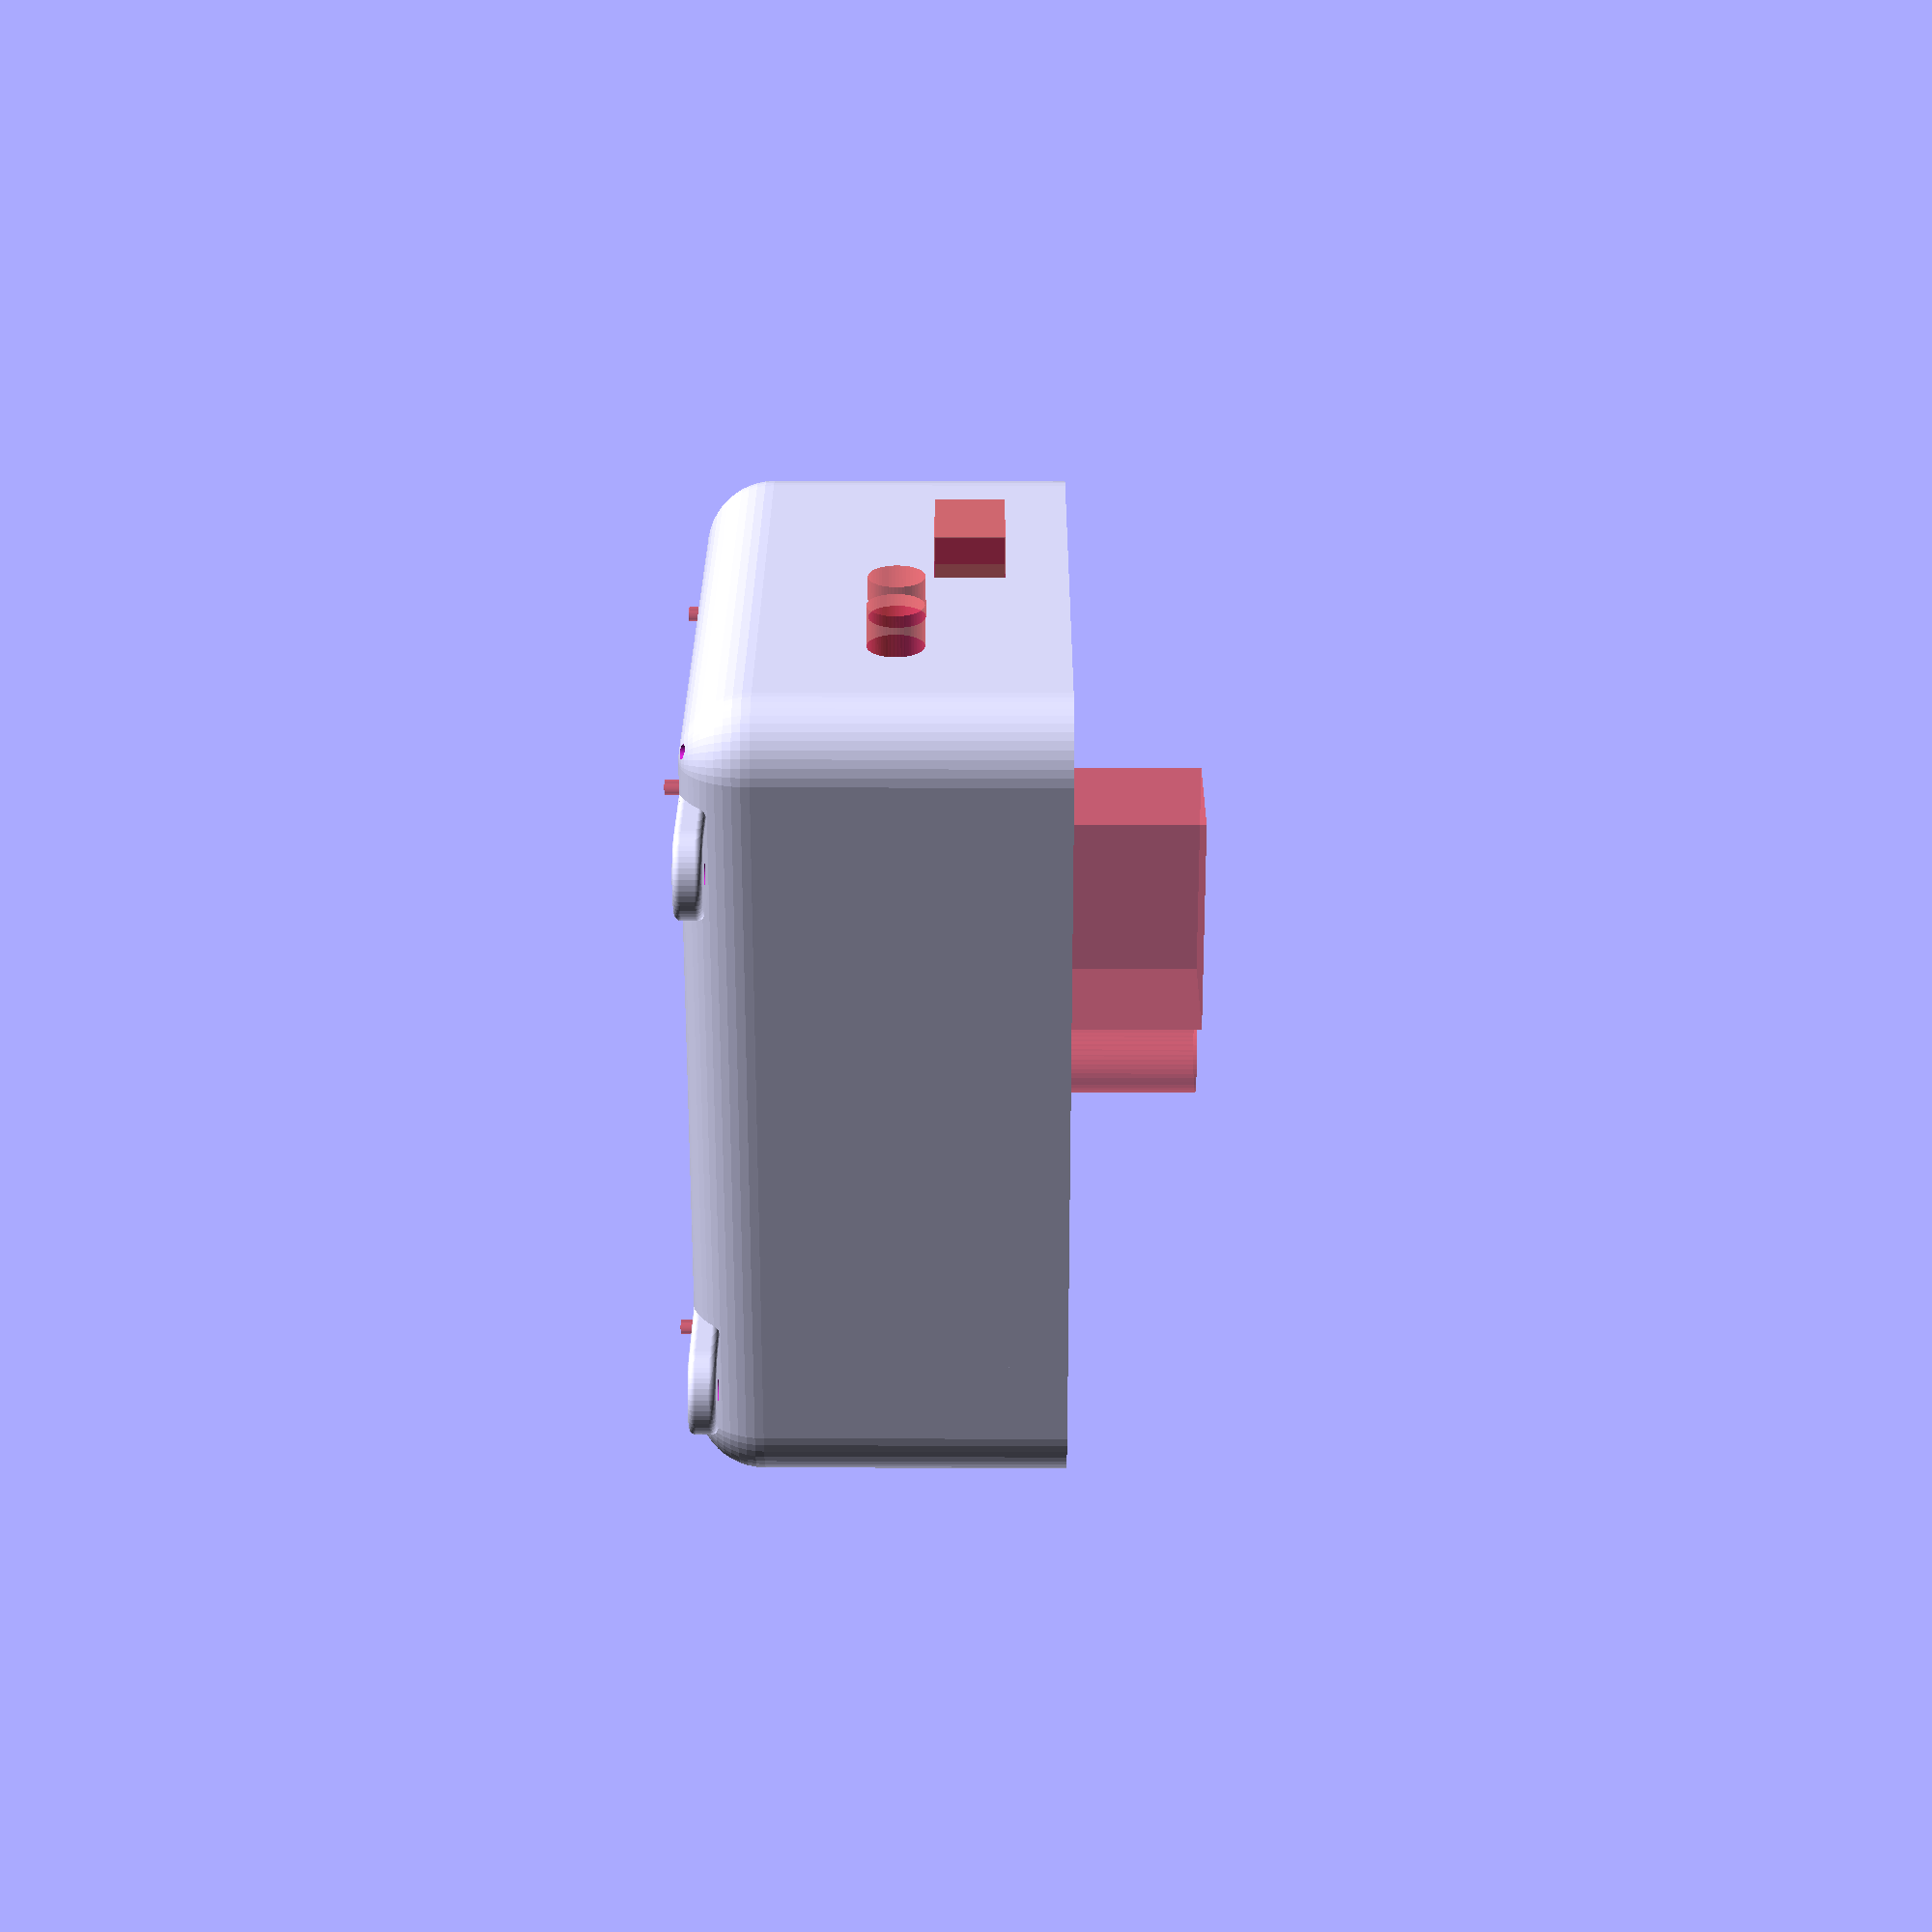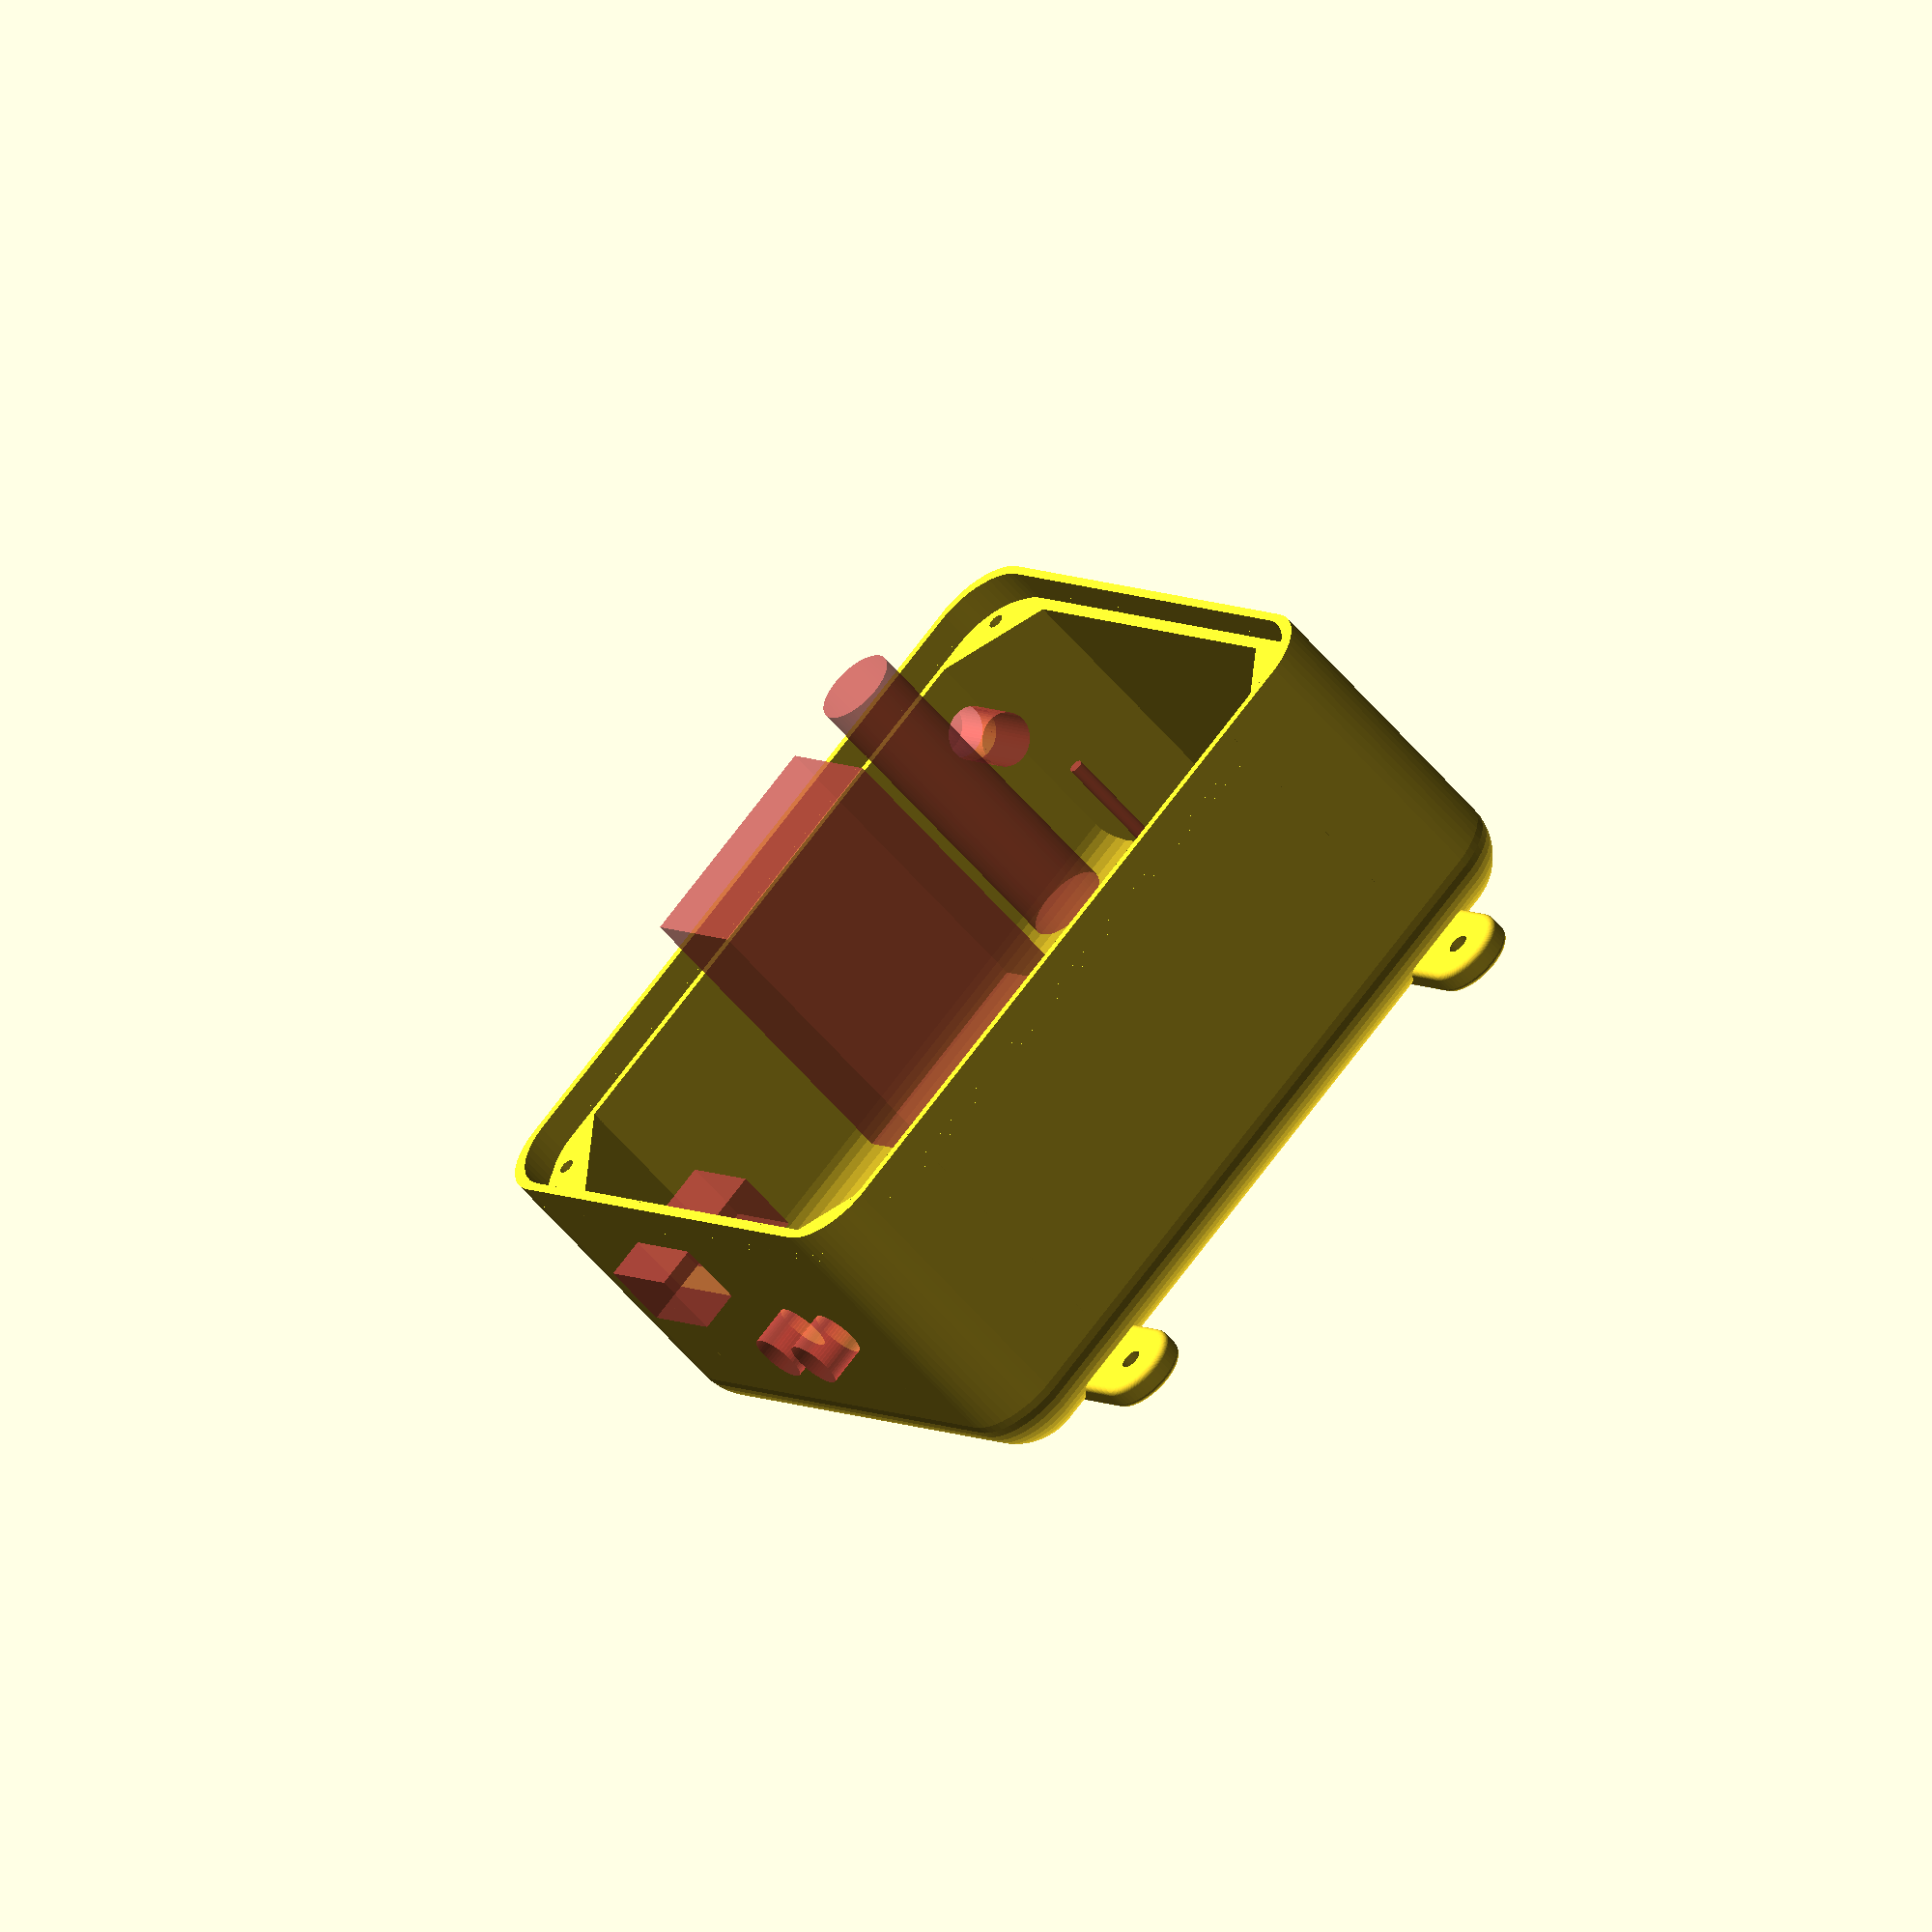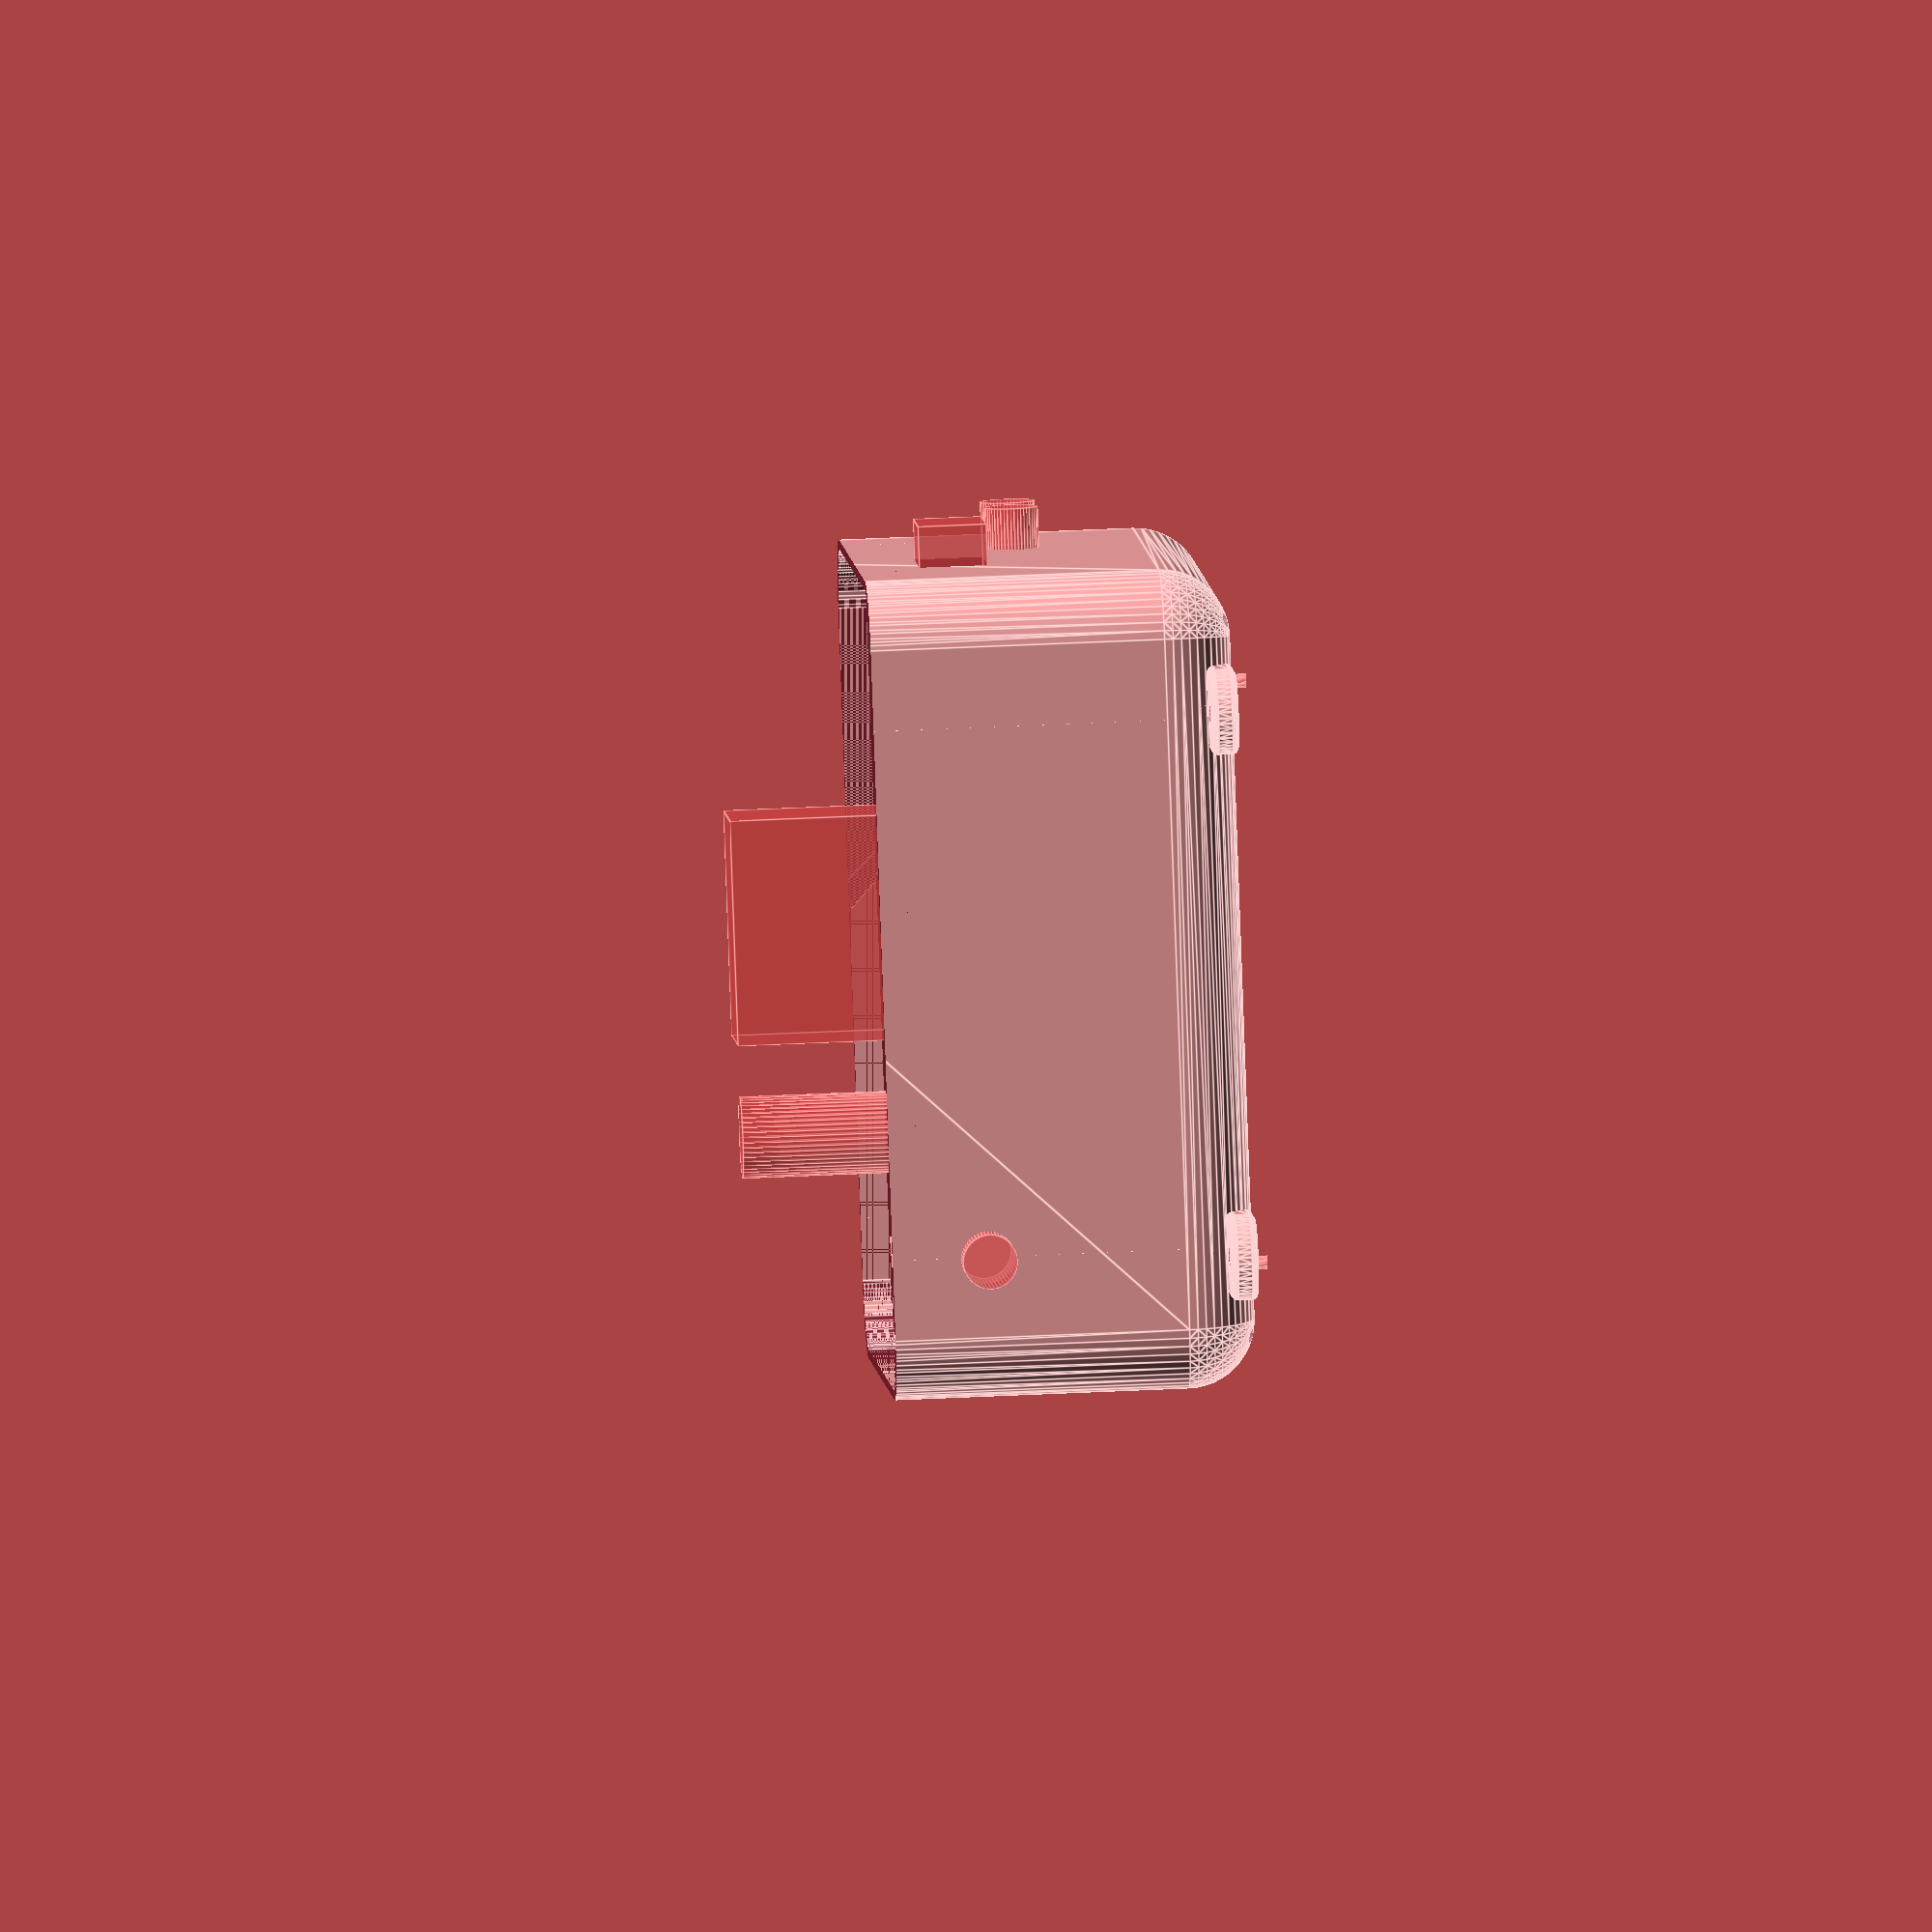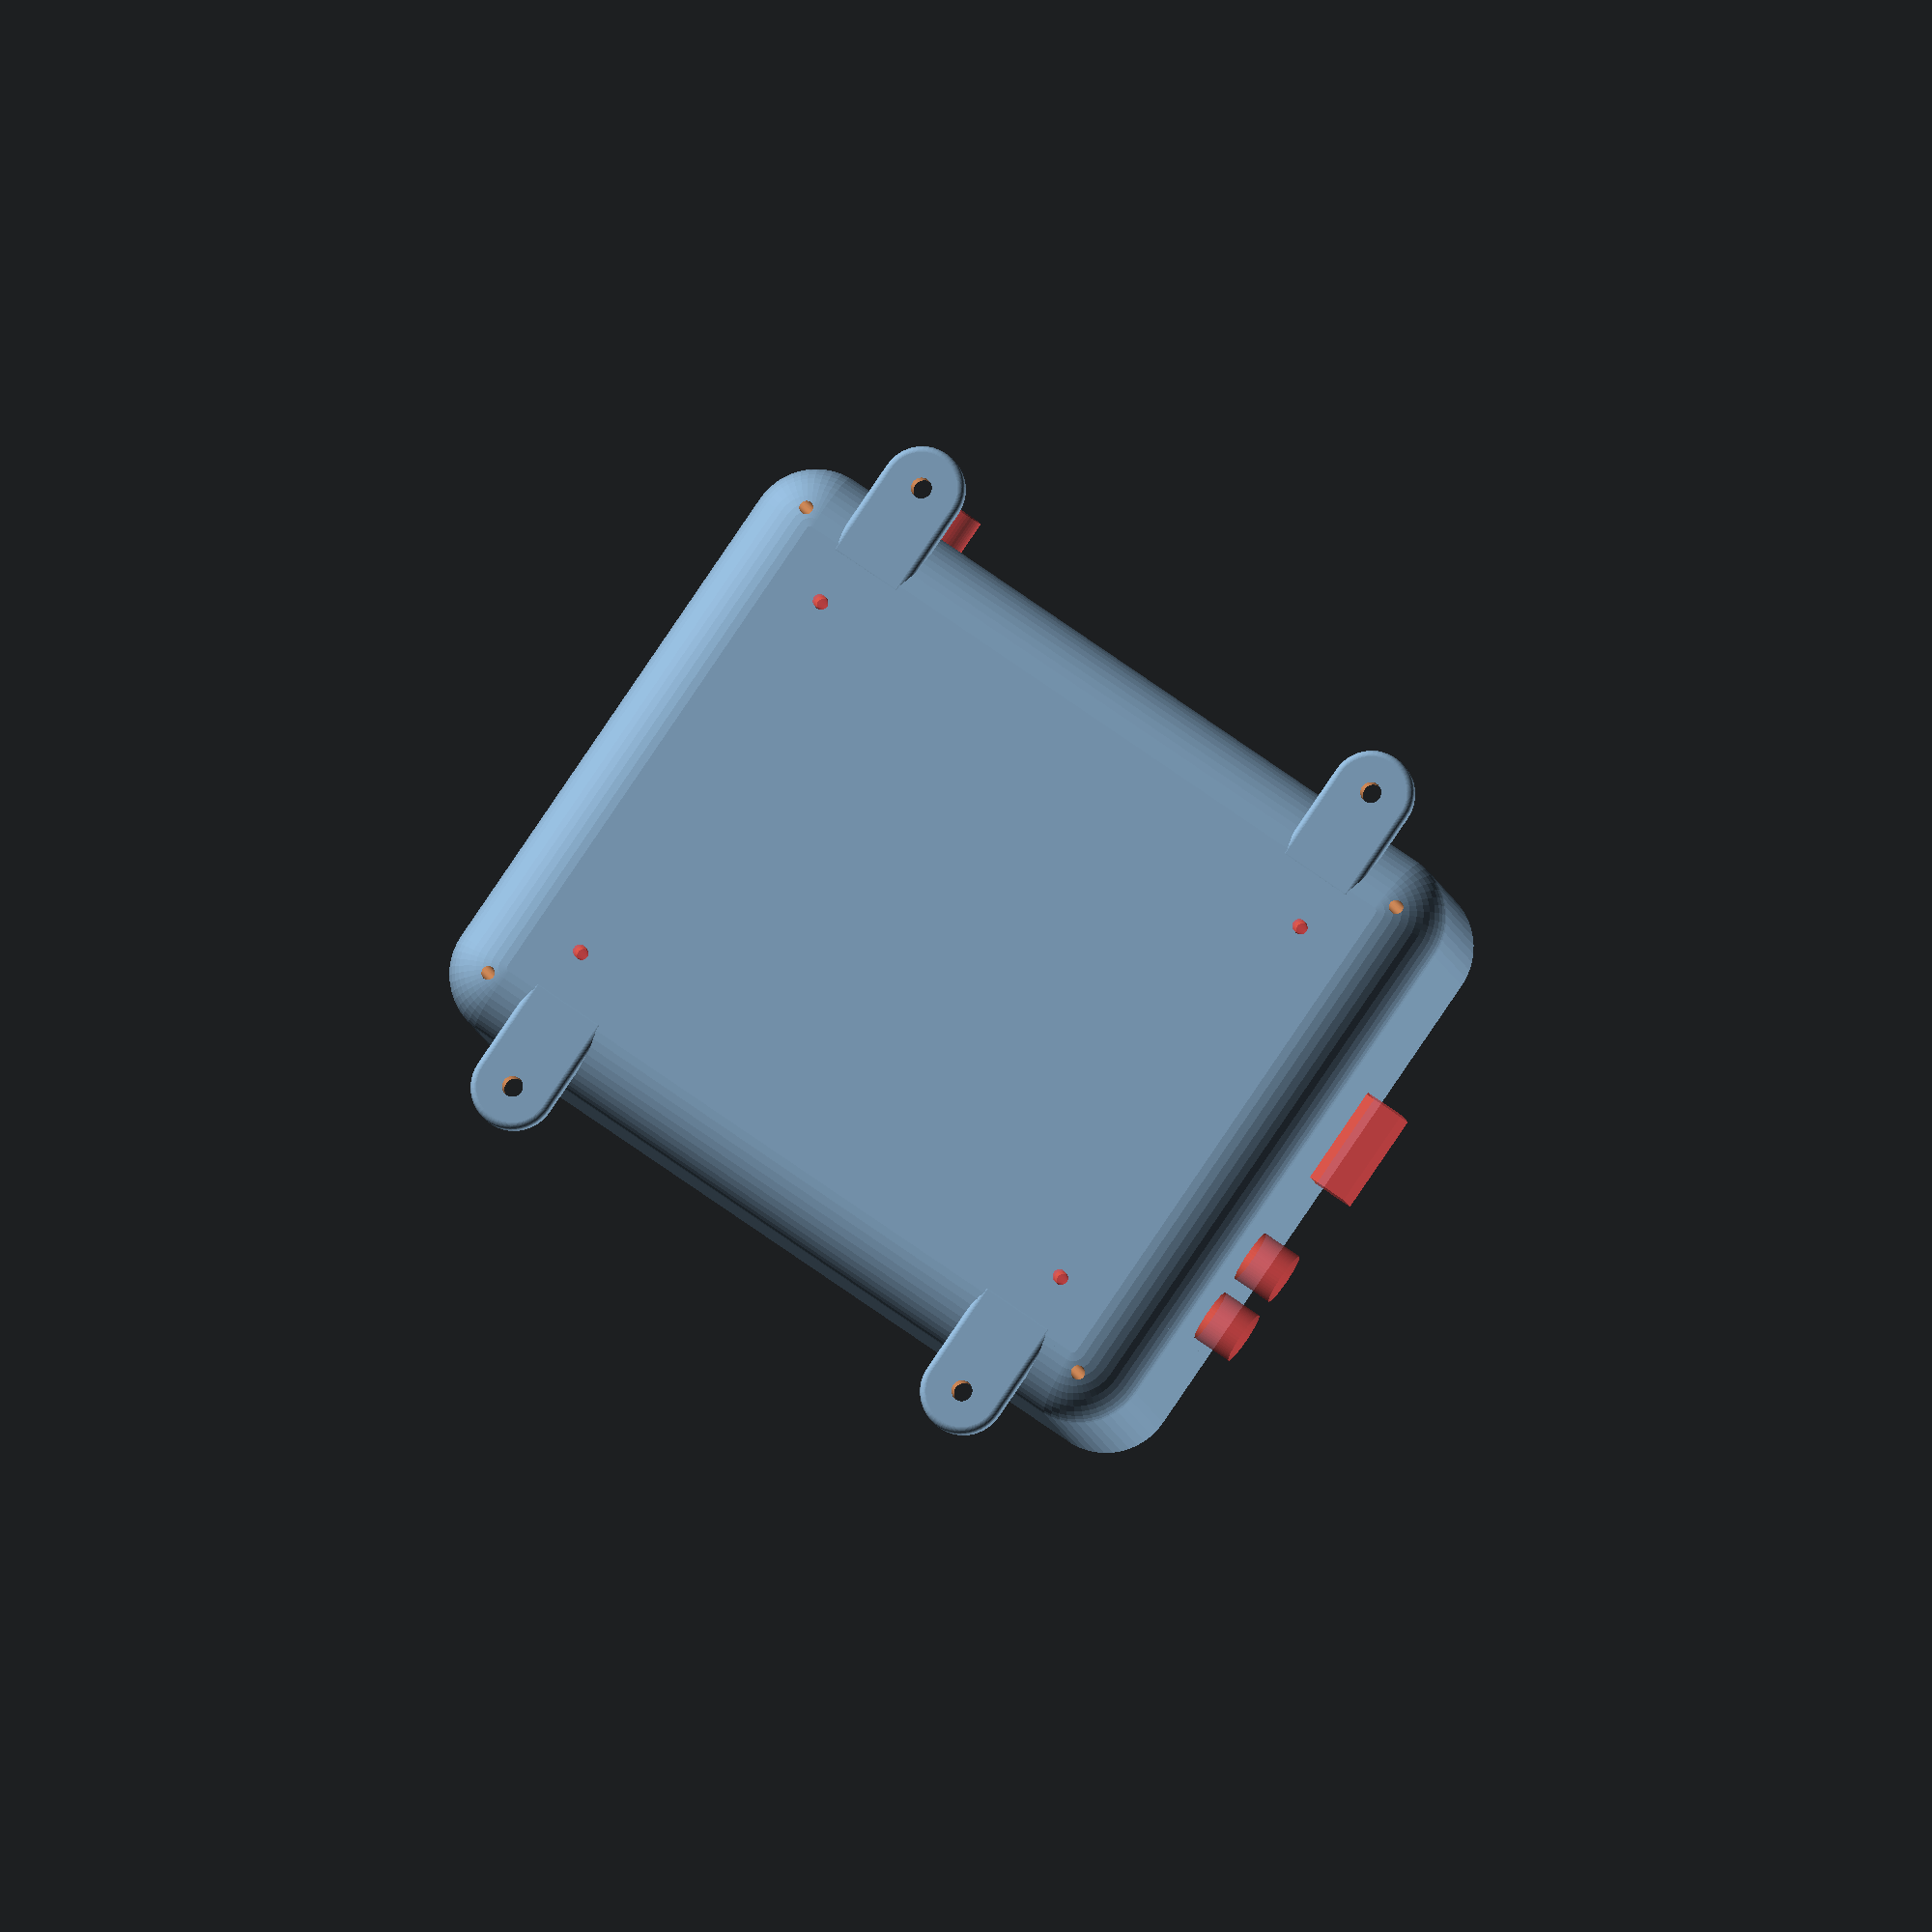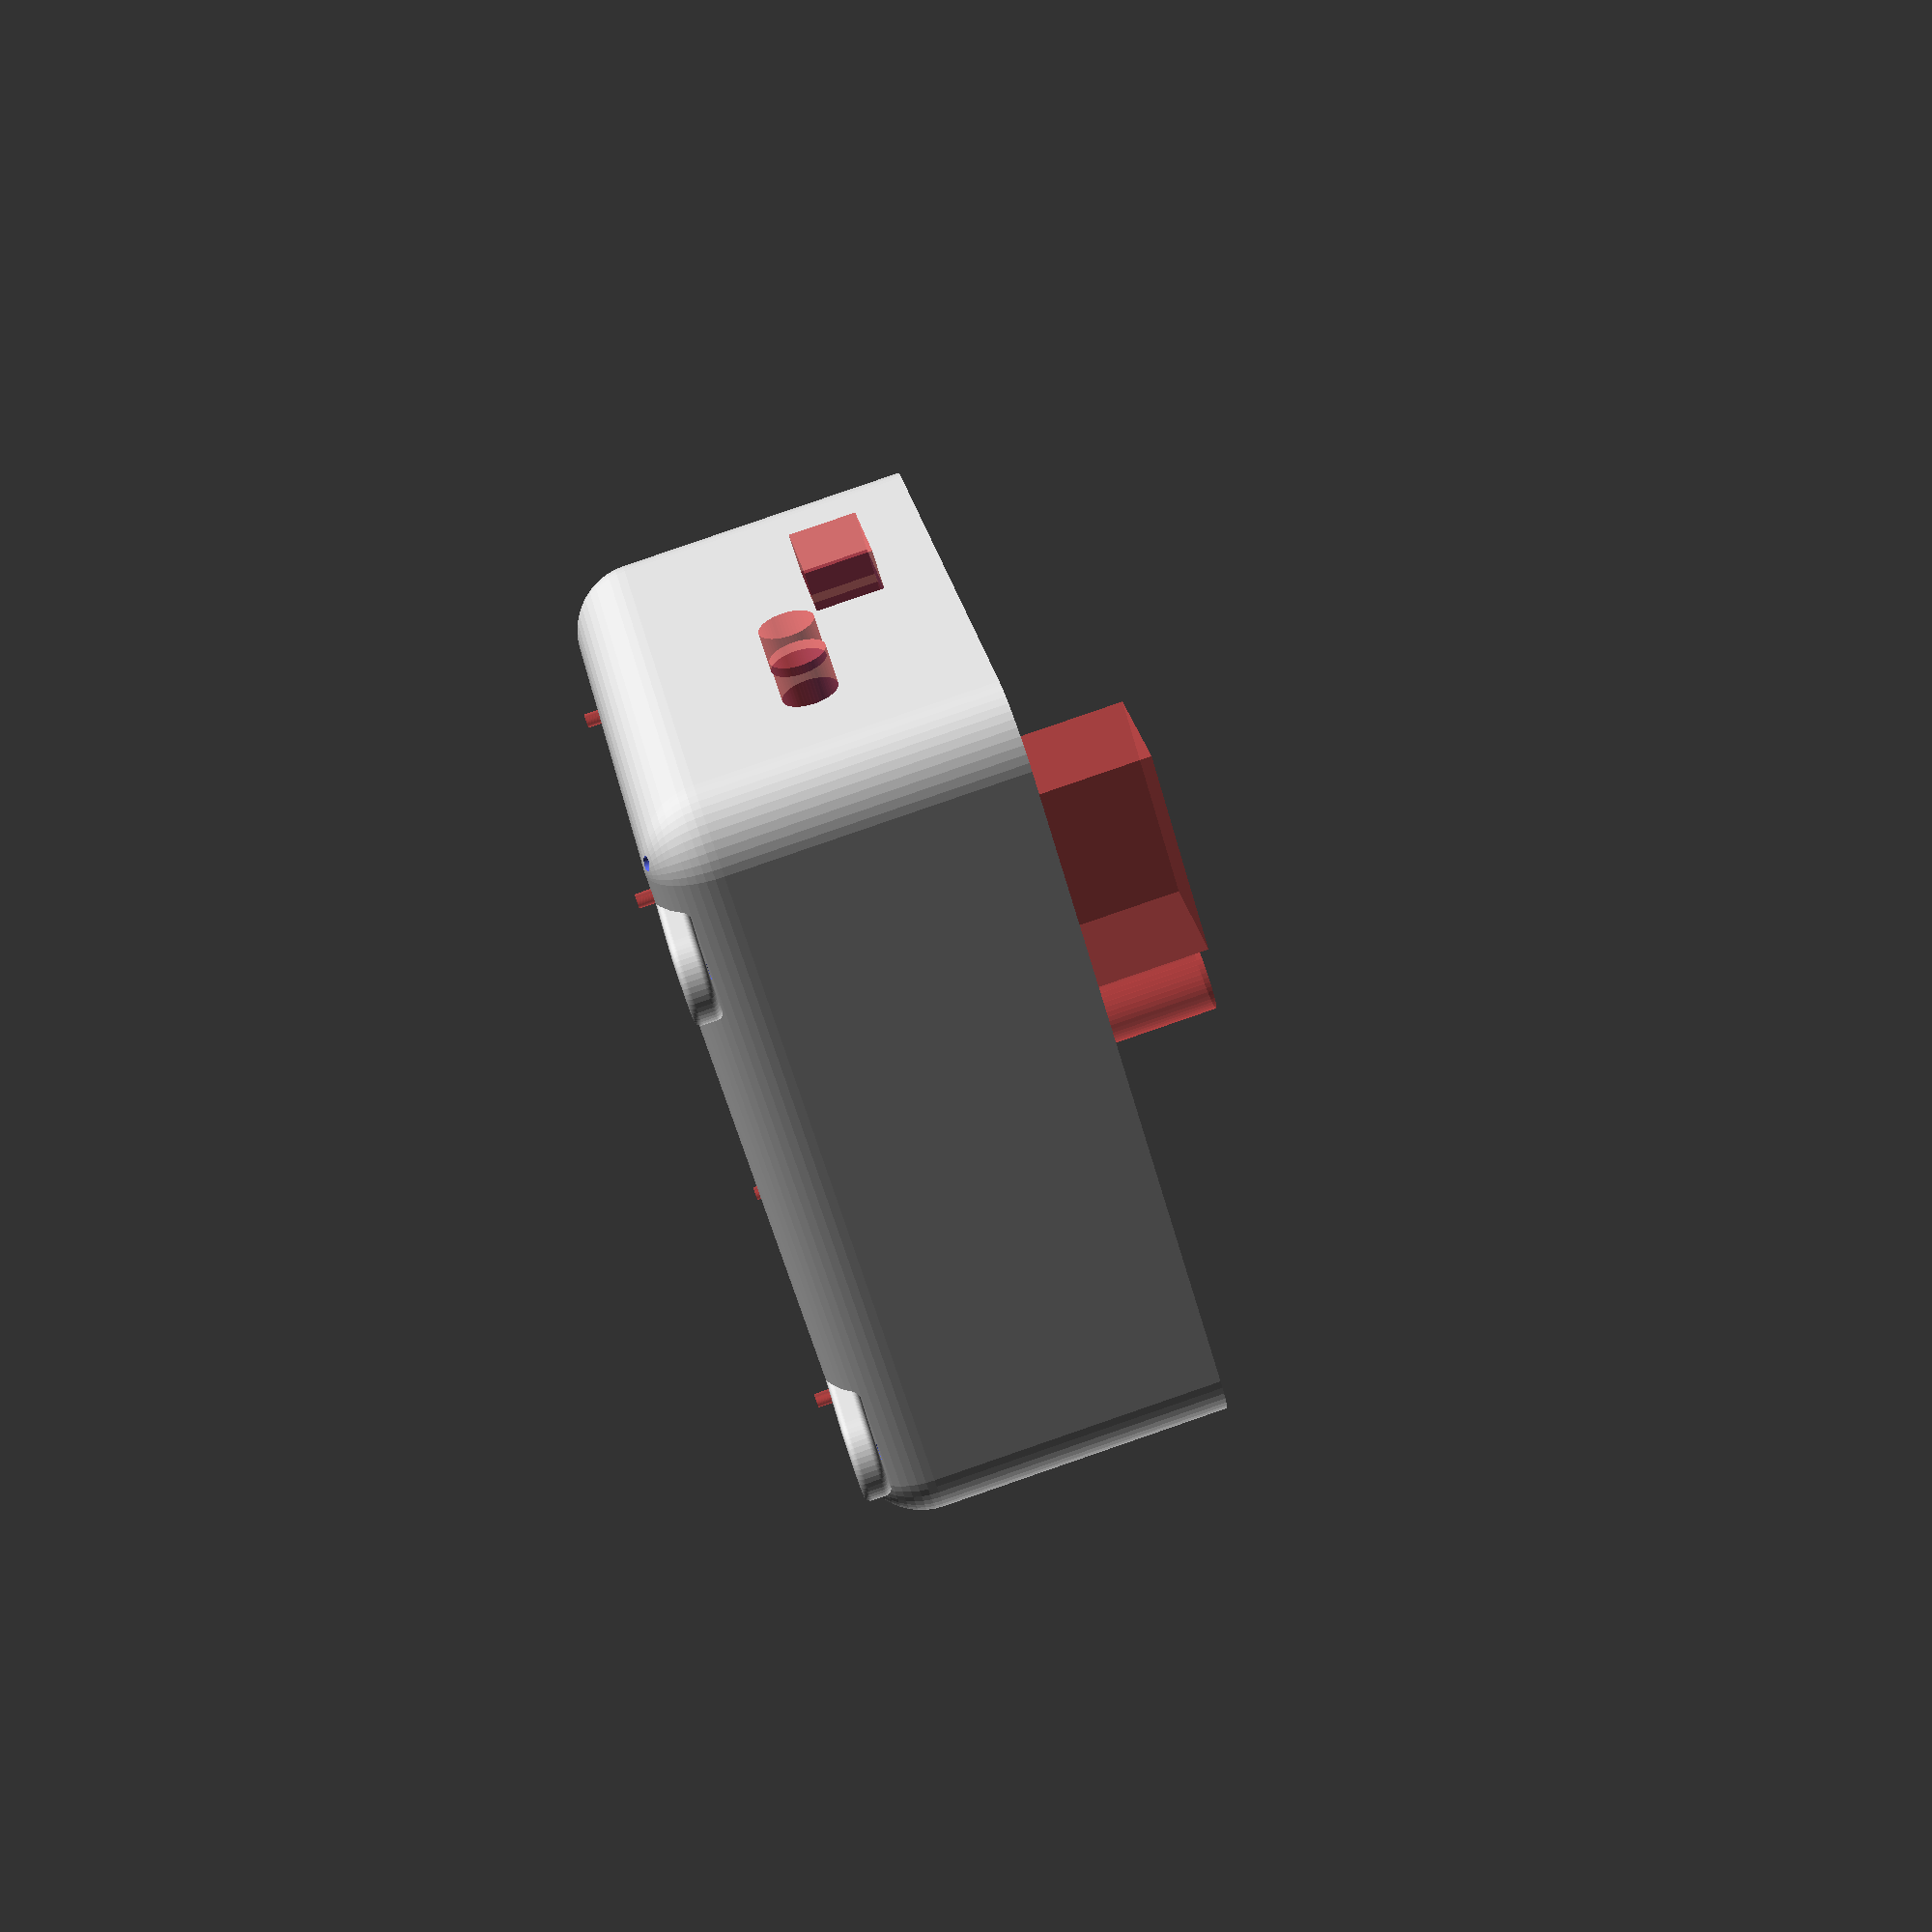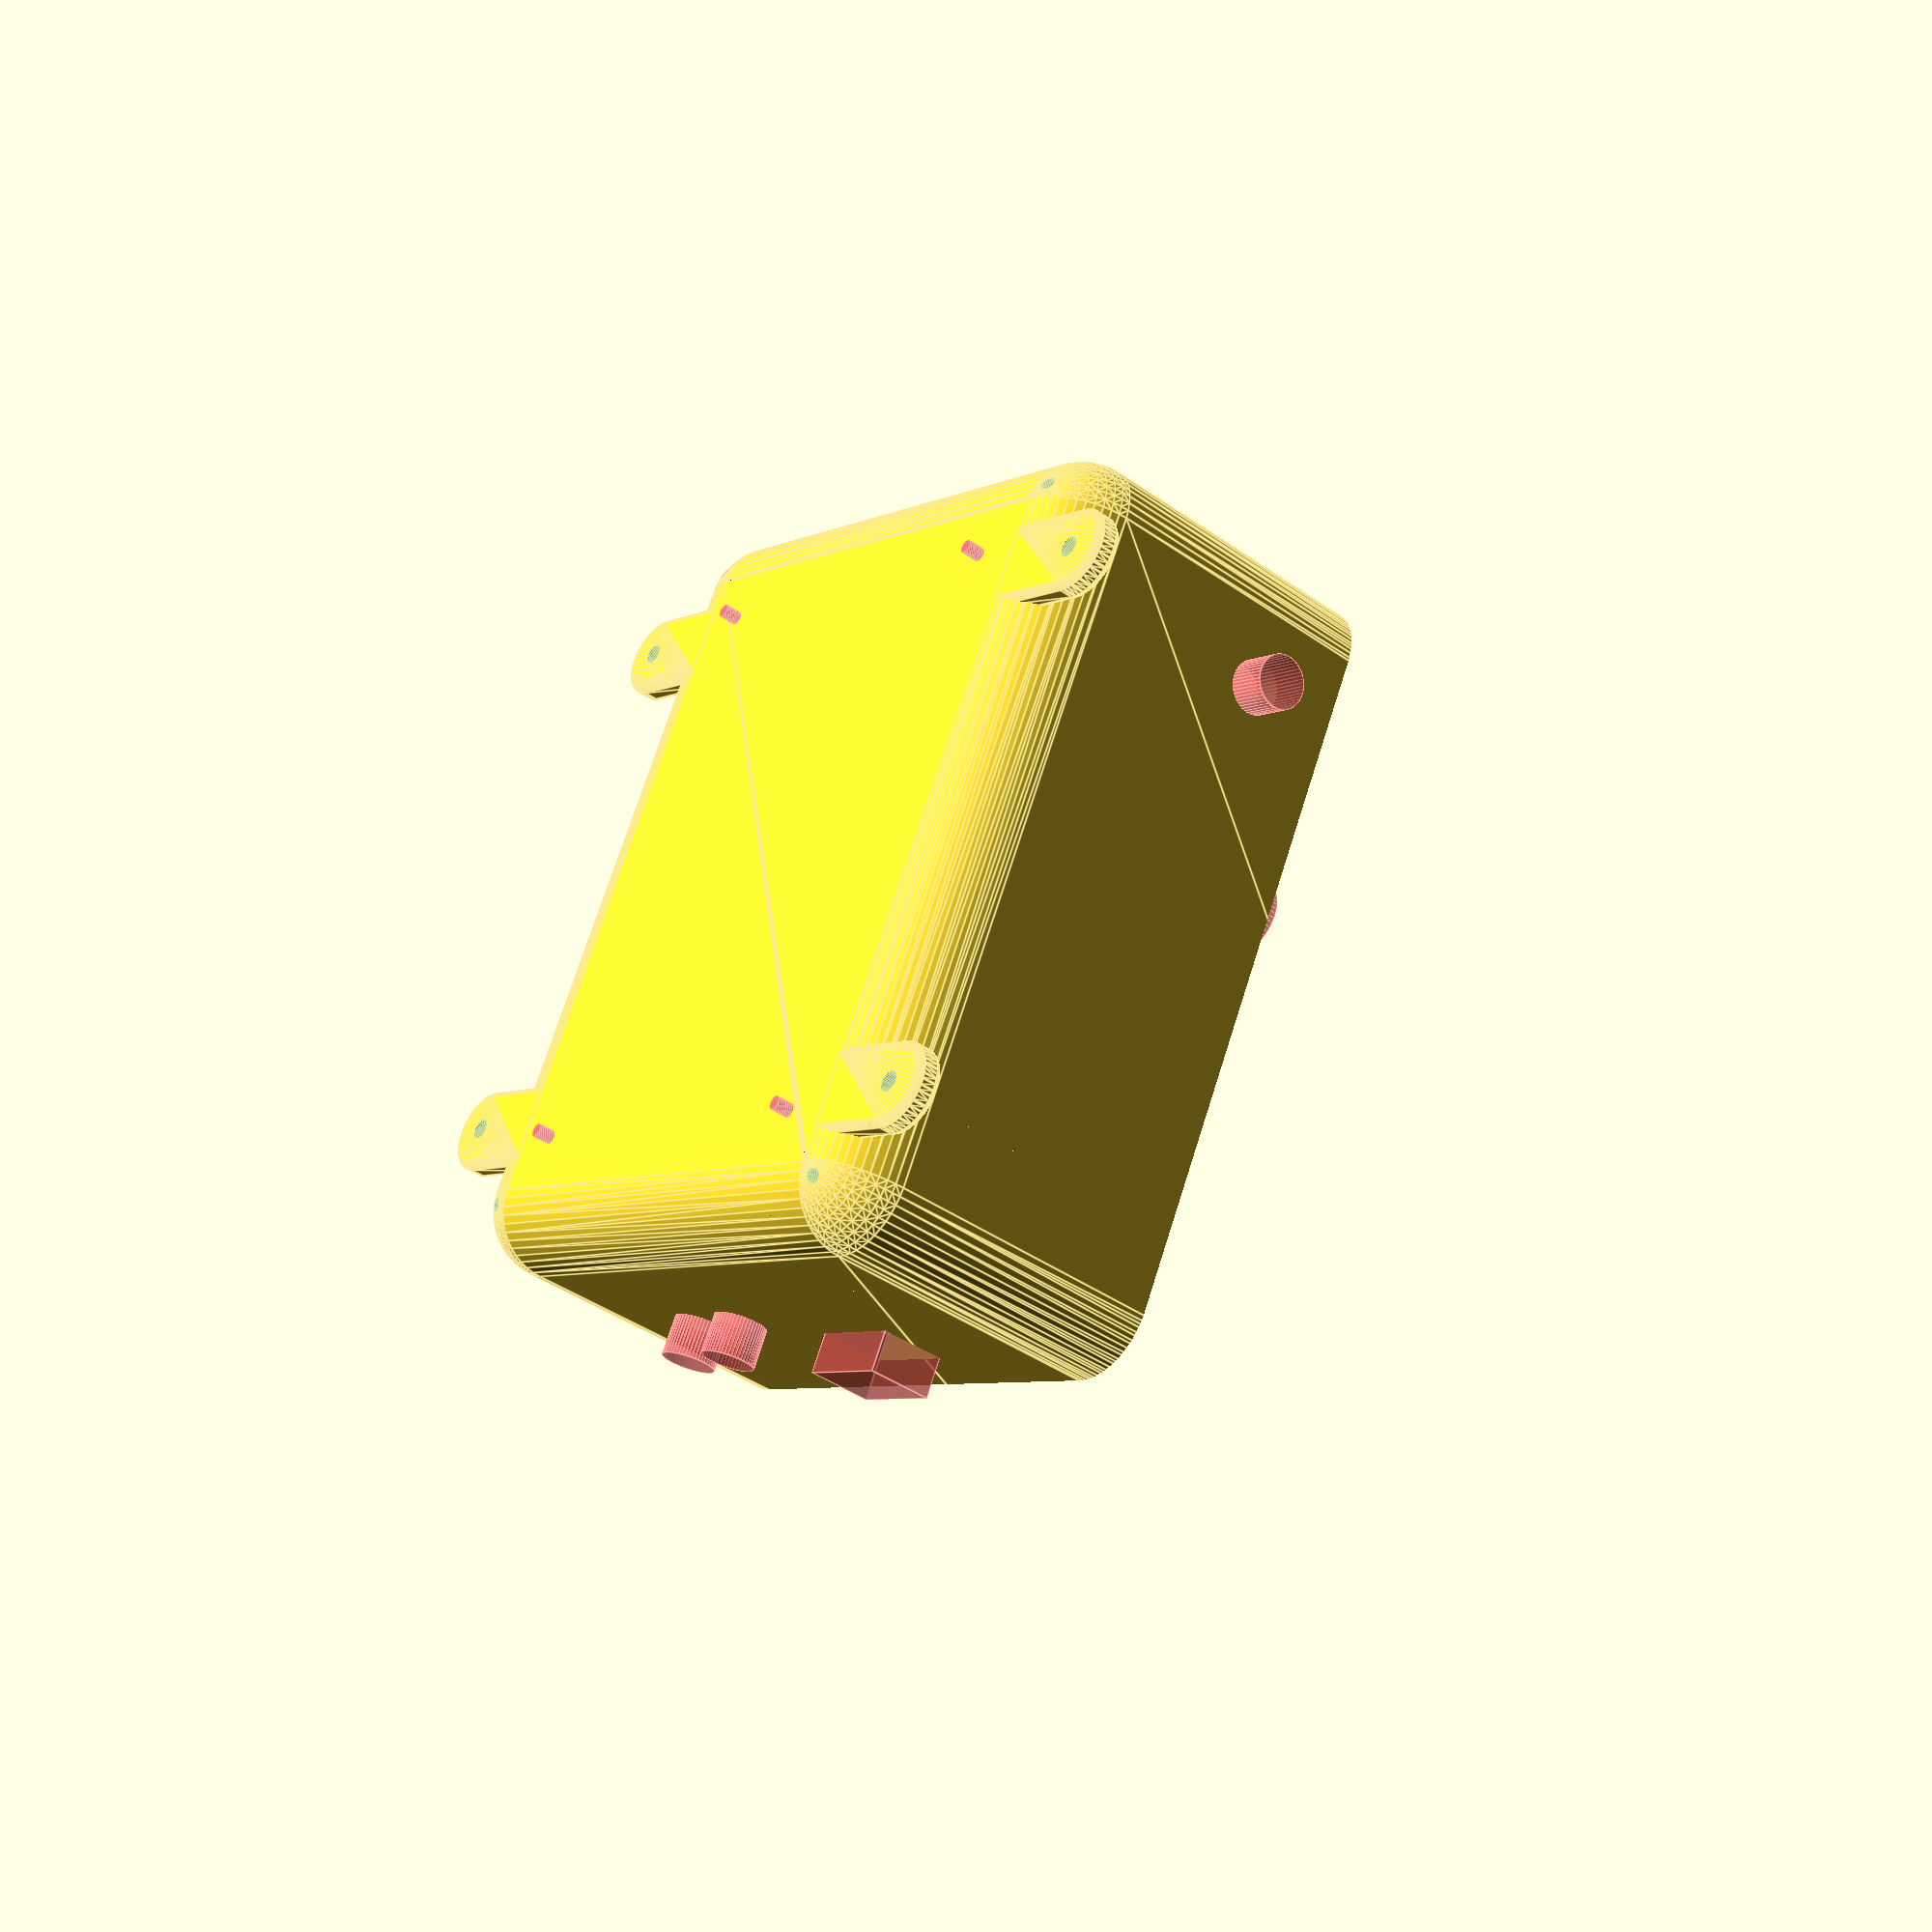
<openscad>
/* This module constructs the main body of the enclosure. First, we name the module: */
$fn = 50; //NUMBER OF FRAGMENTS for arc rendering


wall_thickness = 4.0;
wall_layer_thickness = wall_thickness/3; //wall is composed of 3 layers of equal size

buffer = 10;
minkowski_radius = buffer; //special parameter for box rounding

//pcb_platform
//pcb dimensions (mm)
pcb_l = 91.948; // (x dim, edges of PCB)
pcb_w = 69.342; // (y dim, edges of PCB)
pcb_h = 20; // (z dim, from bottom of PCB to top with placed components / headers / etc)r
pcb_platform_thickness = 2;
pcb_standoff_height = 20; //standard size, battery sits underneath and is 13mm thick
//pcb vertical location in z (absolute)
pcb_vertical_location = wall_thickness + pcb_standoff_height;
pcb_gap_to_lid_z = 5;

// inner cubic cavity size overall, not including minkowski radius on the sides
cavity_l = pcb_l; // x dim
cavity_w = pcb_w; // y dim
cavity_h = pcb_vertical_location + pcb_h + pcb_gap_to_lid_z; // z dim

// outer dimensions
outer_l = cavity_l + 2*wall_thickness + 2*minkowski_radius;
outer_w = cavity_w + 2*wall_thickness + 2*minkowski_radius;
outer_h = cavity_h + wall_thickness;

//top lid
lid_gap = 0.1;
lid_l   = outer_l - 2*wall_layer_thickness - 2*lid_gap;
lid_w   = outer_w - 2*wall_layer_thickness - 2*lid_gap;
lid_z   = outer_h - wall_thickness/2;
lid_h   = wall_thickness;

ORIGIN_TO_PCB_VECTOR = [minkowski_radius+wall_thickness,
                        minkowski_radius+wall_thickness,
                        pcb_vertical_location];

//screw holes
M2p5_PASSTHROUGH_DRILL = 2.7/2; // radius mm
M2p5_TAP_DRILL = 2.05/2;        // radius mm

// button 1
button1_radius = 4; //mm
button1_y = 12.132; //y position of button, measured from bottom of pcb(center of its thickness)
button1_z = 5; //z position of button, measured from location of pcb bottom

// button 2
button2_radius = button1_radius;
button2_y = 22.57;
button2_z = 5;

// mic
mic_radius = 6;
mic_x = 68.5; //x position of center of mic, measured from left of pcb
mic_y = 50.5; //y position of center of mic, measured from bottom edge of pcb

// usb opening
usb_y = 44.662; //y position of center of usb, measured from pcb bottom
usb_dy = 15; // width of usb opening
usb_z = 15; //z position of center of usb, measured from pcb bottom
usb_dz = 10; // height of usb opening

//screen
screen_x = 22; //x position of left side of screen, measured from left side of pcb
screen_y = 32; //y position of bottom of screen, measured from bottom of pcb
screen_dx = 33; //length of screen (x dim)
screen_dy = 20; // width of screen (y dim)

//lora antenna opening
lora_hole_radius=4;
lora_x=85;
lora_z=15;


//pcb mounting holes
mounting_hole_radius=M2p5_TAP_DRILL;

//pcb mounting hole 1
h1_x=3.310;
h1_y=65.520;

//pcb mounting hole 21
h2_x=88.590;
h2_y=65.530;

//pcb mounting hole 3
h3_x=3.310;
h3_y=3.530;

//pcb mounting hole 4
h4_x=88.640;
h4_y=3.522;



module pcb_platform() {
    translate(ORIGIN_TO_PCB_VECTOR)
    cube([cavity_l,cavity_w,pcb_platform_thickness],false);
}

module minkowski_dish(l,w,h,t,r){
    //l, w, h pertain to outer_dimensions
    box_h = 2*h; //make box twice as big as needed
    //shift the origin to the outer bounding box bottom left corner
    difference()
    {
        translate([0,0,box_h/2+r])
        difference(){
            //this is the outer solid
            minkowski()
            {
                cube([l-2*r,w-2*r,box_h],center=true);
                sphere(r);
            };
            //this is the inner cavity
            minkowski()
            {
                cube([l-2*r-2*t,w-2*r-2*t,box_h-2*t],center=true);
                sphere(r);
            };
        }
        //this cuts the top off
        translate([0,0,box_h/2 + h])
        cube([2*l,2*w,box_h], center=true);
    }
}

module wall_mount_tab(l=25,w=12.5,h=2.5,hole_r=2.7, mink_r=1){
    translate([0,0,h/2])
    difference()
    {
        dy = l - w/2;
        minkowski(){
            union(){
                cube([w-2*mink_r,dy-2*mink_r,h-2*mink_r],center=true);
                translate([0,-dy/2+mink_r,0])
                cylinder(r=w/2-mink_r, h=h-2*mink_r, center=true);
            }
            sphere(mink_r);
        }
        translate([0,-dy/2+mink_r,0])
        cylinder(r=hole_r-mink_r, h=2*h, center=true);
    }; 
}


module enclosureBottom() {
    translate([outer_l/2,outer_w/2,0])
    union(){
        inset = 0.1; //make sure layers are merged
        //outer shell
        minkowski_dish(l=outer_l,
                       w=outer_w,
                       h=outer_h,
                       t=wall_layer_thickness,
                       r=minkowski_radius
                       );
        //middle channel shell, forms channel for RTV gasket seal
        channel_depth = wall_layer_thickness;
        translate([0,0,wall_layer_thickness])
        minkowski_dish(l=outer_l-2*wall_layer_thickness,
                       w=outer_w-2*wall_layer_thickness,
                       h=outer_h - wall_layer_thickness  - wall_thickness - channel_depth,
                       t=wall_layer_thickness + inset,
                       r=minkowski_radius
                       );
        //inner shell, forms flange for lid
        translate([0,0,2*wall_layer_thickness])
        minkowski_dish(l=outer_l-4*wall_layer_thickness,
                       w=outer_w-4*wall_layer_thickness,
                       h=outer_h - 2*wall_layer_thickness - wall_thickness,
                       t=wall_layer_thickness,
                       r=minkowski_radius
                       );
        //posts for lid screws (this is crazy)
        intersection(){
            t = minkowski_radius;
            translate([0,0,2*wall_layer_thickness])
            minkowski_dish(l=outer_l-4*wall_layer_thickness,
                           w=outer_w-4*wall_layer_thickness,
                           h=outer_h - 2*wall_layer_thickness - wall_thickness,
                           t=t,
                           r=minkowski_radius
                           );
            union(){
                translate([-outer_l/2,-outer_w/2,wall_thickness])
                rotate([0,0,45])
                cube([3*minkowski_radius,3*minkowski_radius,2*outer_h],center=true);
                translate([ outer_l/2,-outer_w/2,wall_thickness])
                rotate([0,0,45])
                cube([3*minkowski_radius,3*minkowski_radius,2*outer_h],center=true);
                translate([ outer_l/2, outer_w/2,wall_thickness])
                rotate([0,0,45])
                cube([3*minkowski_radius,3*minkowski_radius,2*outer_h],center=true);
                translate([-outer_l/2, outer_w/2,wall_thickness])
                rotate([0,0,45])
                cube([3*minkowski_radius,3*minkowski_radius,2*outer_h],center=true);
            }
        }
        //wall mount tabs
        union(){
            wmt_l = 22.5;
            wmt_w = 12.5;
            wmt_h = wall_thickness;
            wmt_mink_r = 1;
            wmt_hole_r = 2.54;
            wmt_off_x = 2*minkowski_radius;
            wmt_off_y = -wmt_l/2 + wmt_w/4 + minkowski_radius + wmt_mink_r;

            //lower left
            translate([-outer_l/2+wmt_off_x,-outer_w/2+wmt_off_y,0])
            wall_mount_tab(l=wmt_l,w=wmt_w,h=wmt_h,hole_r=wmt_hole_r,mink_r=wmt_mink_r);
            //lower right
            translate([ outer_l/2-wmt_off_x,-outer_w/2+wmt_off_y,0])
            wall_mount_tab(l=wmt_l,w=wmt_w,h=wmt_h,hole_r=wmt_hole_r,mink_r=wmt_mink_r);
            //upper left
            translate([-outer_l/2+wmt_off_x, outer_w/2-wmt_off_y,0])
            rotate([0,0,180])
            wall_mount_tab(l=wmt_l,w=wmt_w,h=wmt_h,hole_r=wmt_hole_r,mink_r=wmt_mink_r);
            //upper right
            translate([ outer_l/2-wmt_off_x, outer_w/2-wmt_off_y,0])
            rotate([0,0,180])
            wall_mount_tab(l=wmt_l,w=wmt_w,h=wmt_h,hole_r=wmt_hole_r,mink_r=wmt_mink_r);
        }
    } 
}


module enclosureLid() {
    translate([outer_l/2,outer_w/2,lid_z])
    intersection(){
        //this is the outer solid
        minkowski()
        {
            cube([lid_l - 2*minkowski_radius,
                  lid_w - 2*minkowski_radius,
                  outer_h],
                  center=true);
            sphere(minkowski_radius);
        };
        cube([2*outer_l,2*outer_w,lid_h], center=true);
    } 
}

module enclosureScrewHoles(){
    //lid & bottom screw holes
    translate([outer_l/2,outer_w/2,0])
    union(){
        off_xy = 3*minkowski_radius/4;
        taper_h = 2*wall_thickness;
        taper_off_z = lid_z-taper_h+wall_thickness/2 + 0.1;
        //lower left
        translate([-outer_l/2 + off_xy, -outer_w/2 + off_xy,-outer_h/2])
        cylinder(r=M2p5_TAP_DRILL, h=2*outer_h); //tap drill 
        translate([-outer_l/2 + off_xy, -outer_w/2 + off_xy,taper_off_z])
        cylinder(r1=M2p5_TAP_DRILL, r2=M2p5_PASSTHROUGH_DRILL, h=taper_h); //pass through
        //upper left
        translate([-outer_l/2 + off_xy,  outer_w/2 - off_xy,-outer_h/2])
        cylinder(r=M2p5_TAP_DRILL, h=2*outer_h); //tap drill 
        translate([-outer_l/2 + off_xy,  outer_w/2 - off_xy,taper_off_z])
        cylinder(r1=M2p5_TAP_DRILL, r2=M2p5_PASSTHROUGH_DRILL, h=taper_h); //pass through
        //lower right
        translate([ outer_l/2 - off_xy, -outer_w/2 + off_xy,-outer_h/2])
        cylinder(r=M2p5_TAP_DRILL, h=2*outer_h); //tap drill 
        translate([ outer_l/2 - off_xy, -outer_w/2 + off_xy,taper_off_z])
        cylinder(r1=M2p5_TAP_DRILL, r2=M2p5_PASSTHROUGH_DRILL, h=taper_h); //pass through
        //upper right
        translate([ outer_l/2 - off_xy,  outer_w/2 - off_xy,-outer_h/2])
        cylinder(r=M2p5_TAP_DRILL, h=2*outer_h); //tap drill 
        translate([ outer_l/2 - off_xy,  outer_w/2 - off_xy,taper_off_z])
        cylinder(r1=M2p5_TAP_DRILL, r2=M2p5_PASSTHROUGH_DRILL, h=taper_h); //pass through
    }
}


module enclosureCutOuts() {
    translate(ORIGIN_TO_PCB_VECTOR)    
    union() {        
        // USB
        usb_l = 20;
        #translate([-usb_l,usb_y-usb_dy/2,usb_z-usb_dz/2])
        cube([usb_l, usb_dy, usb_dz]);
        // button #1
        button1_l = 20;
        #translate([0,button1_y,button1_z])
        rotate([0,-90,0])
        cylinder(r=button1_radius, h=button1_l);
        // button #2
        button2_l = 20;
        #translate([0,button2_y,button2_z])
        rotate([0,-90,0])
        cylinder(r=button2_radius, h=button2_l);
        // lora antenna hole
        lora_l = 20;
        #translate([lora_x,cavity_w,lora_z])
        rotate([-90,0,0])
        cylinder(r=lora_hole_radius, h=lora_l);
        //pcb hole 1
        #translate([h1_x,h1_y,-outer_h/2])
        cylinder(r=mounting_hole_radius, h=outer_h*.6);
        //pcb hole 2
        #translate([h2_x,h2_y,-outer_h/2])
        cylinder(r=mounting_hole_radius, h=outer_h*.6);
        //pcb hole 3
        #translate([h3_x,h3_y,-outer_h/2])
        cylinder(r=mounting_hole_radius, h=outer_h*.6);
        //pcb hole 4
        #translate([h4_x,h4_y,-outer_h/2])
        cylinder(r=mounting_hole_radius, h=outer_h*.6);
        //screen 
        #translate([screen_x,screen_y,0])
        cube([screen_dx,screen_dy,cavity_h],center=false); 
        //mic
        #translate([mic_x,mic_y,0])
        cylinder(r=mic_radius, h=cavity_h);

    }
}

module enclosure() {
    difference() {
        union(){
            enclosureBottom();
            //enclosureLid();
        }
        enclosureScrewHoles();
        enclosureCutOuts();
        //cube([40,40,200],center=true); //NOTE cutaway box, dev use only!
    }
    //pcb_platform(); //NOTE dev use only!
        


}


// RENDER BOTTOM
enclosure();

</openscad>
<views>
elev=333.7 azim=89.8 roll=270.2 proj=p view=wireframe
elev=56.4 azim=320.4 roll=39.2 proj=o view=wireframe
elev=139.2 azim=233.8 roll=93.5 proj=o view=edges
elev=5.8 azim=325.5 roll=185.3 proj=o view=wireframe
elev=275.6 azim=146.4 roll=251.0 proj=p view=solid
elev=220.4 azim=62.8 roll=311.1 proj=p view=edges
</views>
